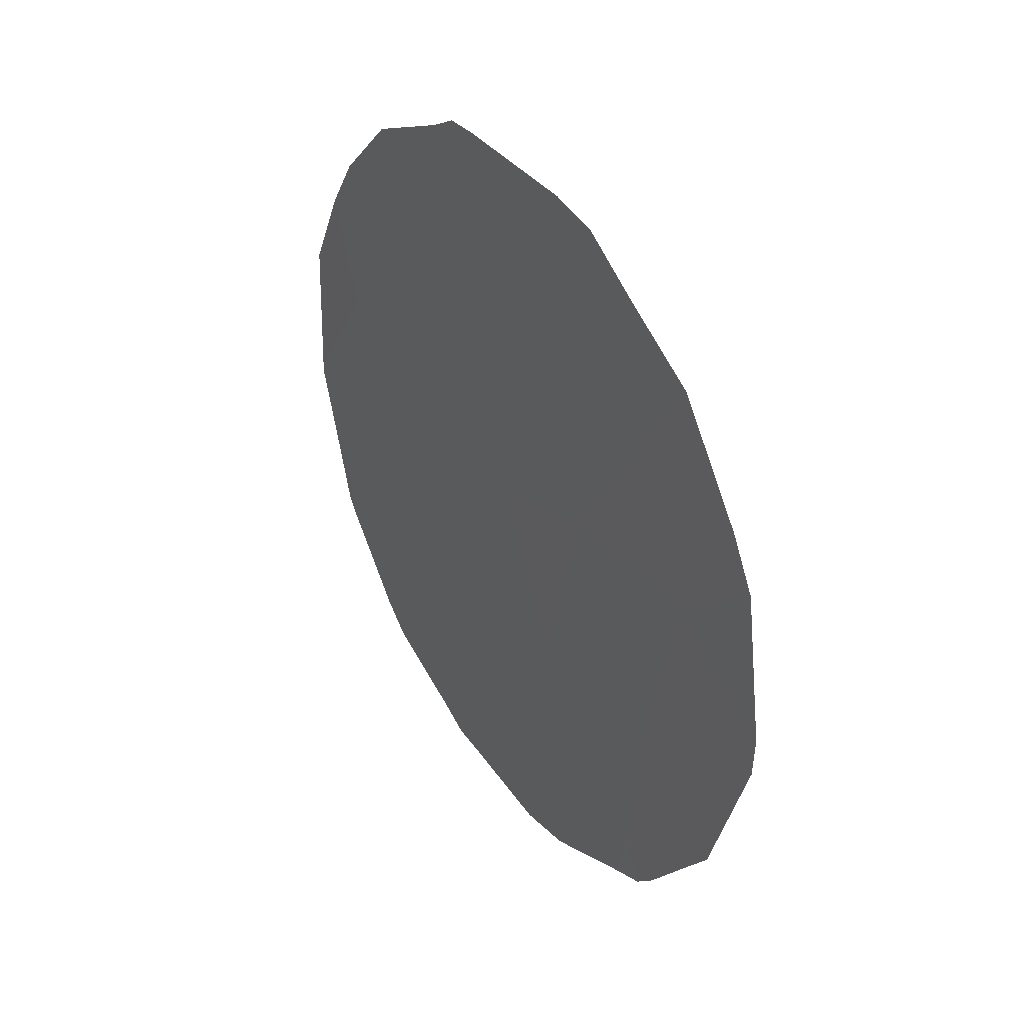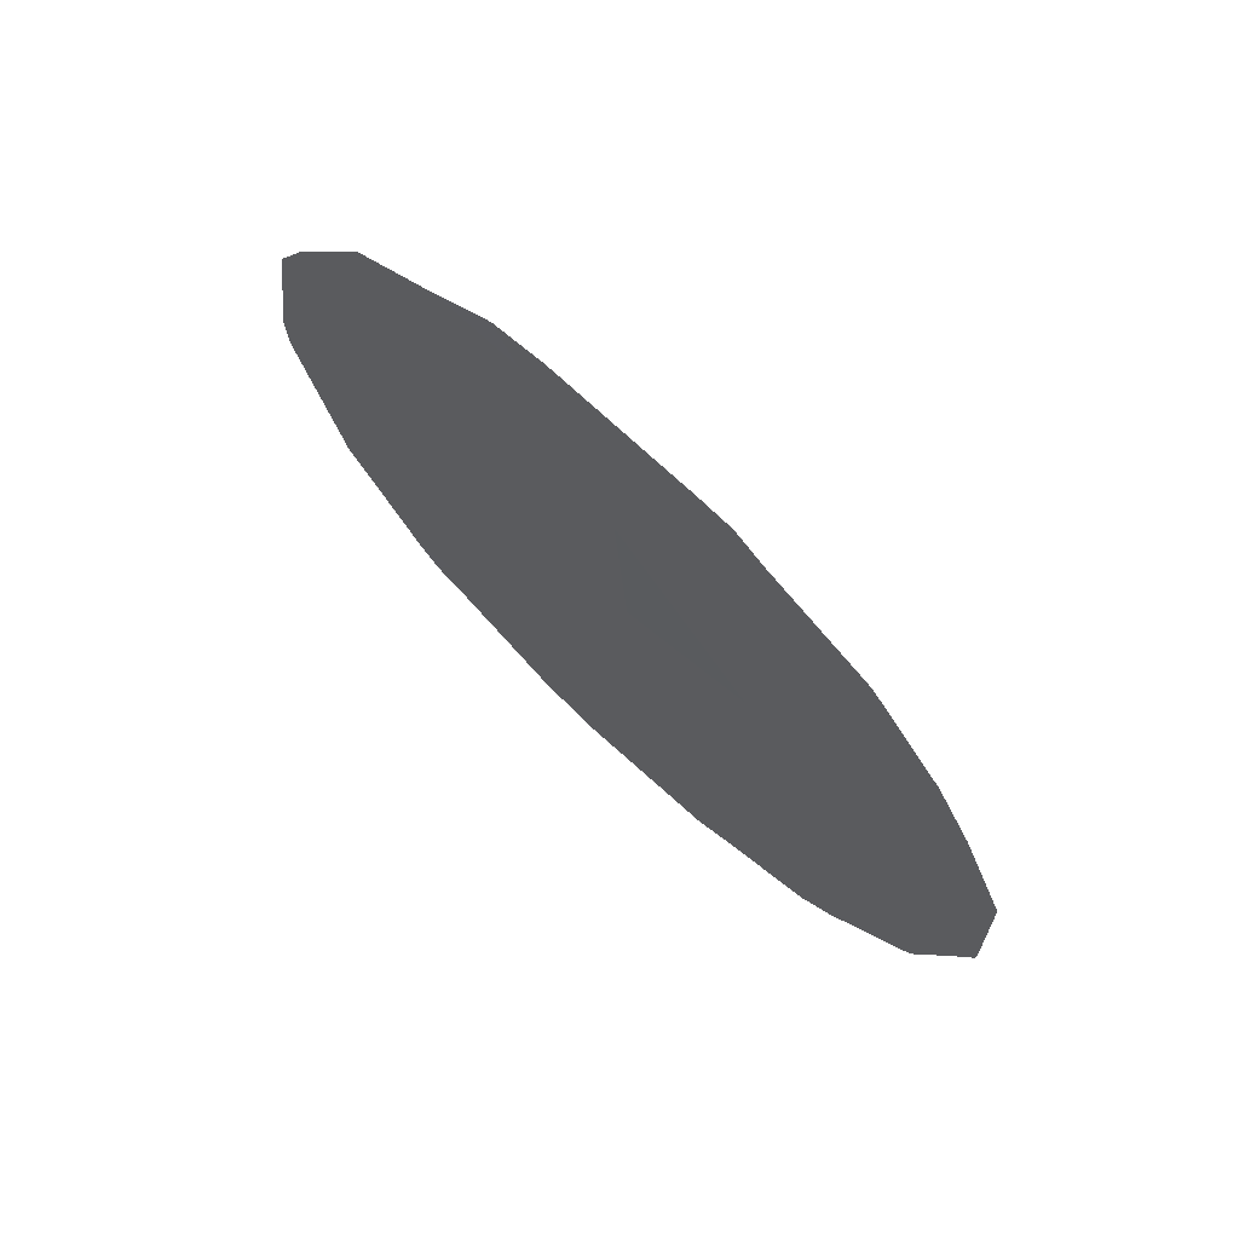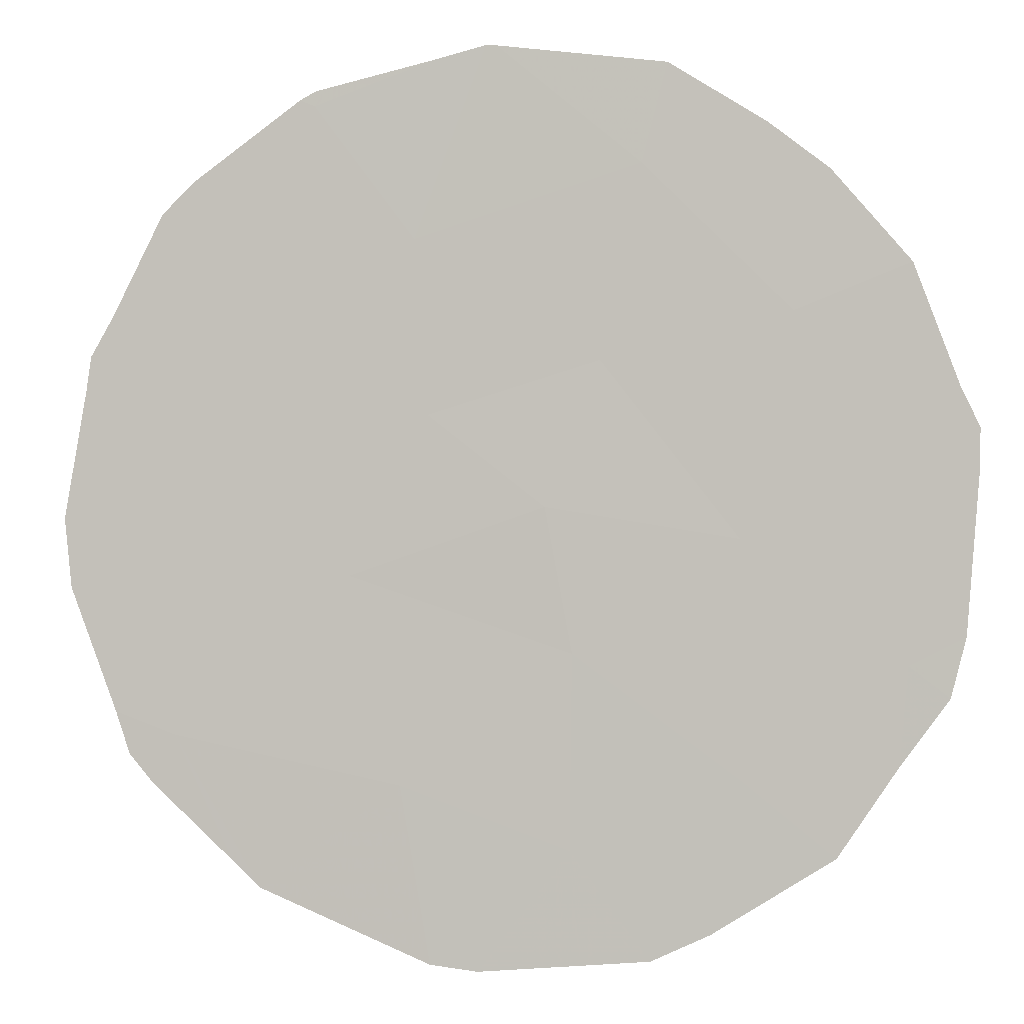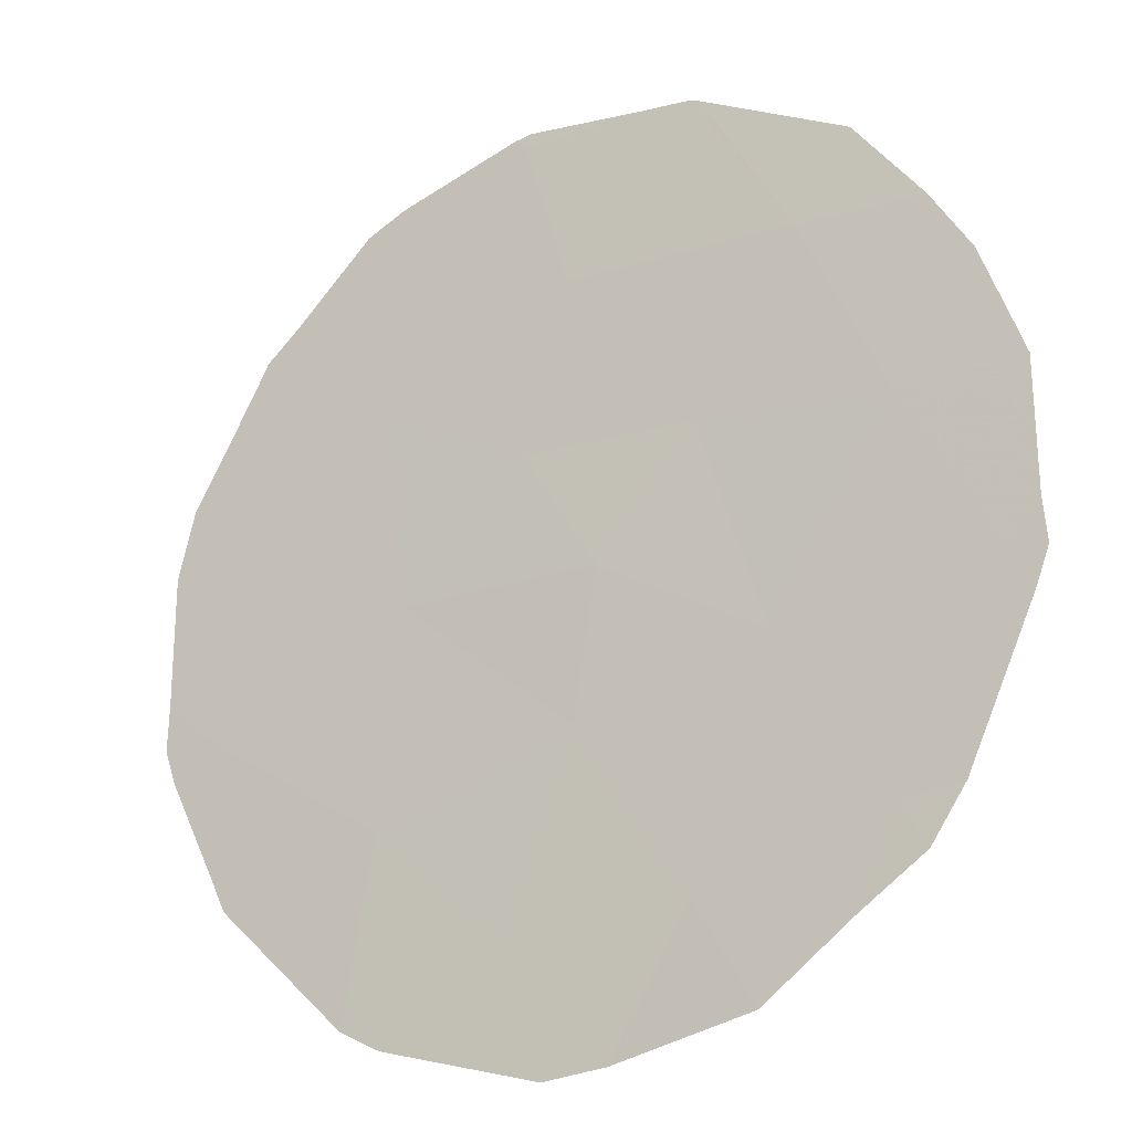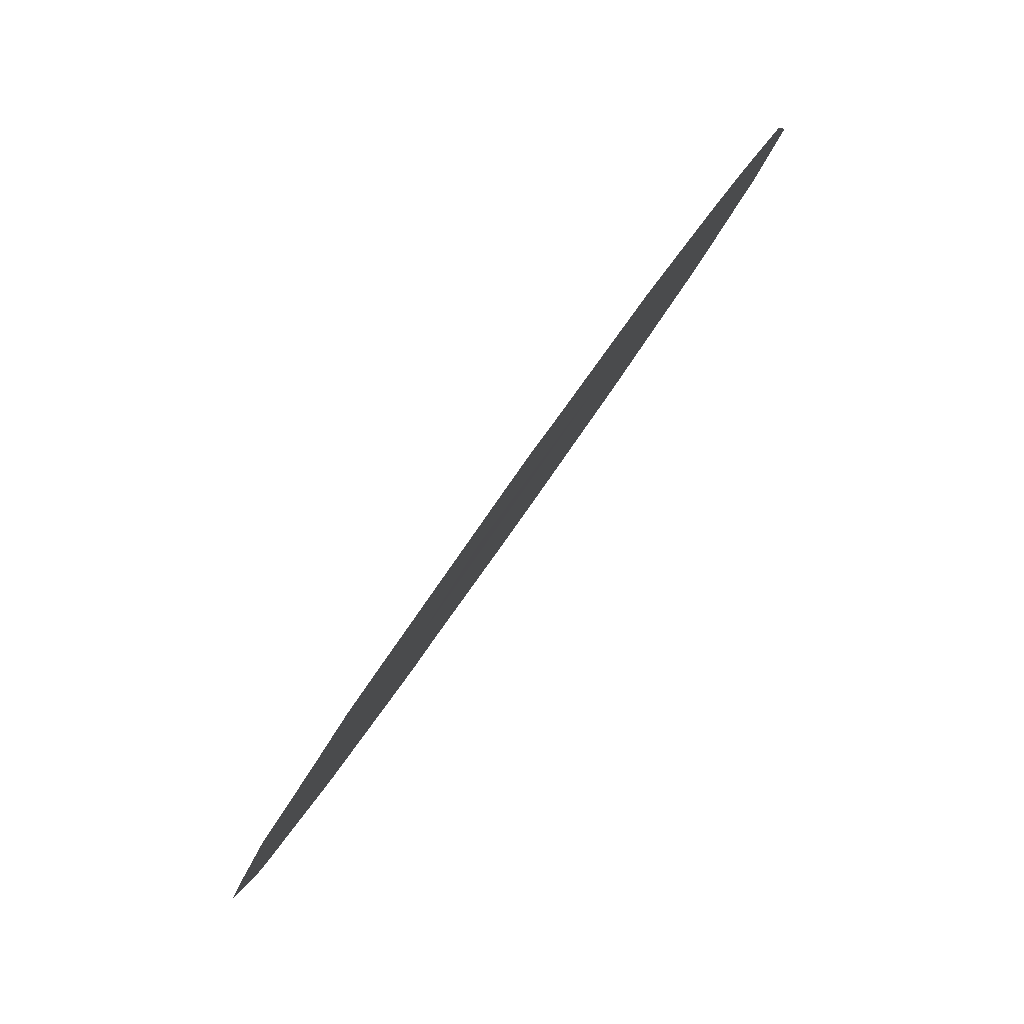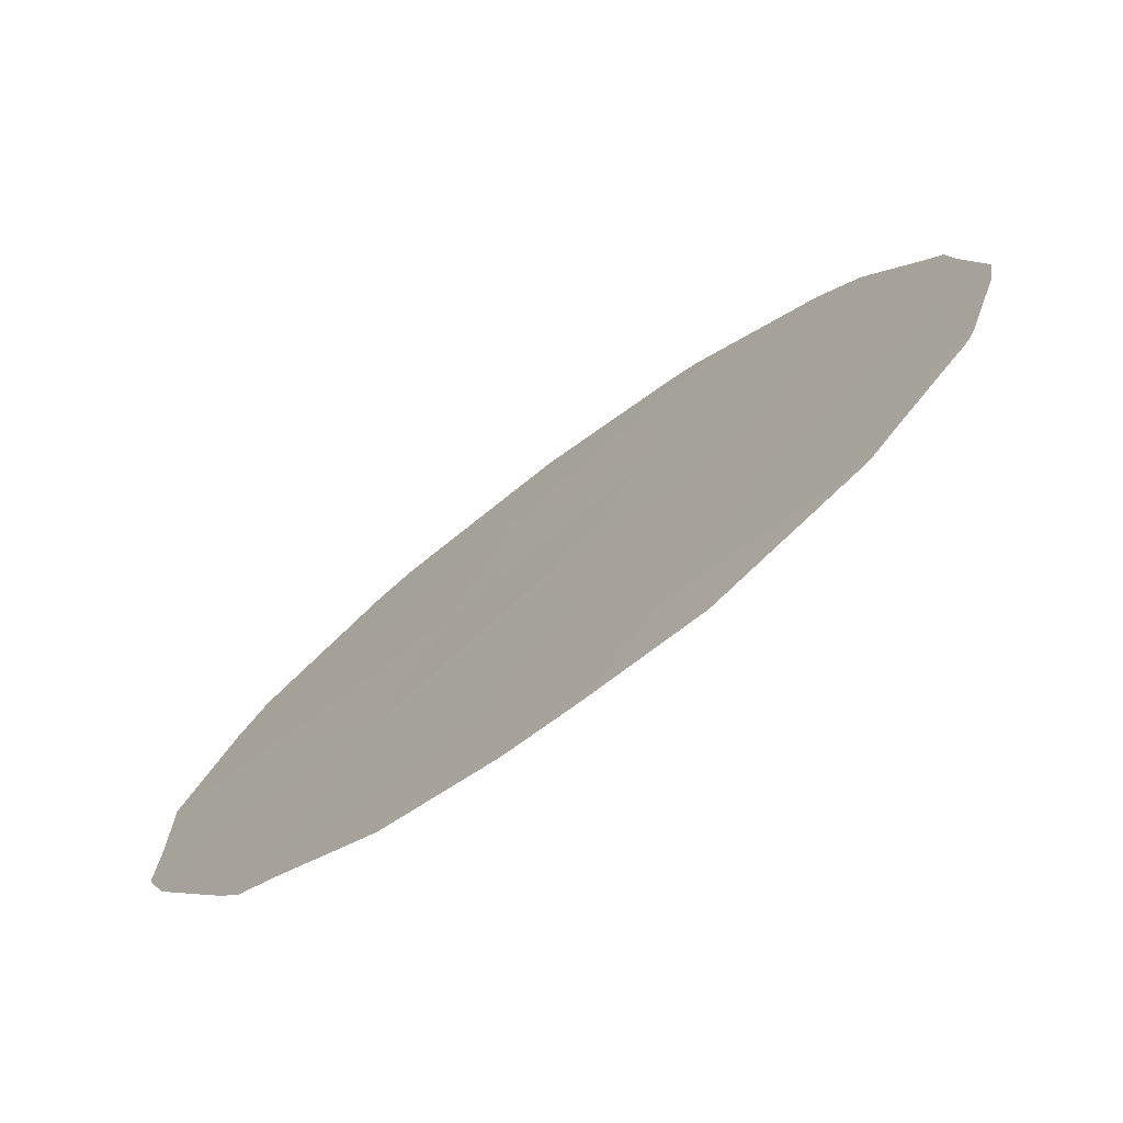
<metadata>
{"format":"obj","ext":"obj","renderer":"f3d","projection":"perspective","resolution":1024,"background":"white","views":[{"elev":38.3,"azim":-67.5,"up":"+Z"},{"elev":69.8,"azim":98.3,"up":"+Z"},{"elev":35.7,"azim":-80.5,"up":"+Y"},{"elev":19.2,"azim":-49.6,"up":"+Y"},{"elev":6.9,"azim":7.8,"up":"+Y"},{"elev":59.2,"azim":44.5,"up":"+Y"}]}
</metadata>
<code>
v -70.08 64.72 -3.869
v -70.35 64.4 -7.309
v -67.25 68.89 -9.866
v -68.17 67.57 -9.175
v -67.78 68.06 -5.692
v -66.49 69.97 -8.834
v -68.01 67.66 -2.193
v -67.39 68.6 -3.816
v -69.48 65.63 -5.691
v -70.22 64.64 -9.68
v -68.2 67.49 -7.38
v -69.32 65.79 -2.354
v -69.16 66.18 -10.3
v -68.71 66.7 -4.128
v -66.63 69.7 -5.464
v -69.18 66.1 -8.026
v -67.2 68.94 -7.684
v -70.6 64 -5.527
v -68.66 66.82 -6.106
v -66.15 70.42 -7.651
v -66.4 70.1 -8.84
v -70.97 63.44 -4.039
v -71.17 63.16 -4.613
v -66.99 69.27 -10.01
v -66.46 70.01 -8.991
v -68.16 67.44 -1.85
v -67.93 67.77 -1.885
v -67.83 68.09 -10.73
v -67.2 68.98 -10.31
v -66.32 70.11 -4.255
v -66.55 69.76 -3.589
v -66.03 70.53 -5.302
v -69.89 64.97 -2.344
v -69.47 65.57 -1.913
v -69.04 66.36 -11.05
v -69.44 65.78 -10.91
v -66.03 70.57 -7.143
v -70.13 64.78 -10.32
v -70.37 64.43 -10.14
v -66.03 70.57 -7.037
v -71.36 62.92 -6.341
v -70.45 64.17 -2.872
v -68.07 67.74 -10.93
v -70.91 63.63 -8.964
v -71.04 63.42 -8.657
v -71.36 62.94 -6.829
v -69.11 66.07 -1.818
v -68.27 67.45 -10.94
v -67.71 68.09 -2.118
v -67.04 69.06 -2.696
v -70.52 64.21 -9.866
f 9 18 2
f 6 21 20
f 4 17 11
f 18 1 22
f 18 22 23
f 6 3 24
f 6 24 25
f 7 27 26
f 3 28 29
f 8 15 30
f 8 30 31
f 4 3 17
f 15 32 30
f 12 34 33
f 13 36 35
f 6 25 21
f 5 14 19
f 5 15 8
f 4 16 13
f 14 12 1
f 17 6 20
f 17 20 37
f 4 11 16
f 10 39 38
f 2 16 9
f 15 17 37
f 15 37 40
f 18 23 41
f 1 42 22
f 3 4 43
f 3 43 28
f 10 2 45
f 10 45 44
f 2 46 45
f 18 9 1
f 12 7 26
f 12 26 47
f 1 12 33
f 1 33 42
f 15 40 32
f 12 47 34
f 13 10 38
f 13 38 36
f 13 35 48
f 4 13 48
f 4 48 43
f 3 29 24
f 16 10 13
f 7 14 8
f 14 7 12
f 7 49 27
f 7 8 50
f 7 50 49
f 8 31 50
f 9 16 19
f 10 44 51
f 10 16 2
f 17 15 5
f 6 17 3
f 5 11 17
f 8 14 5
f 2 18 41
f 2 41 46
f 9 14 1
f 19 14 9
f 5 19 11
f 19 16 11
f 10 51 39

</code>
